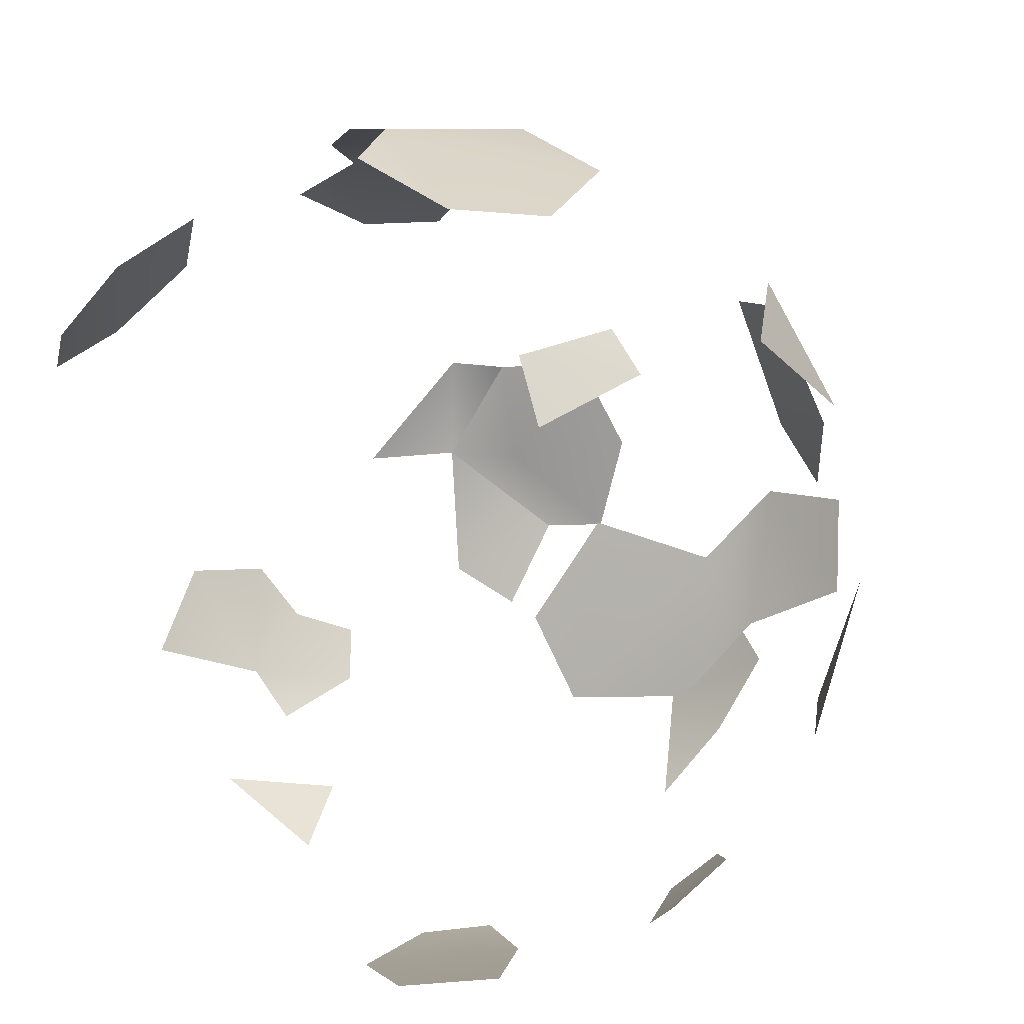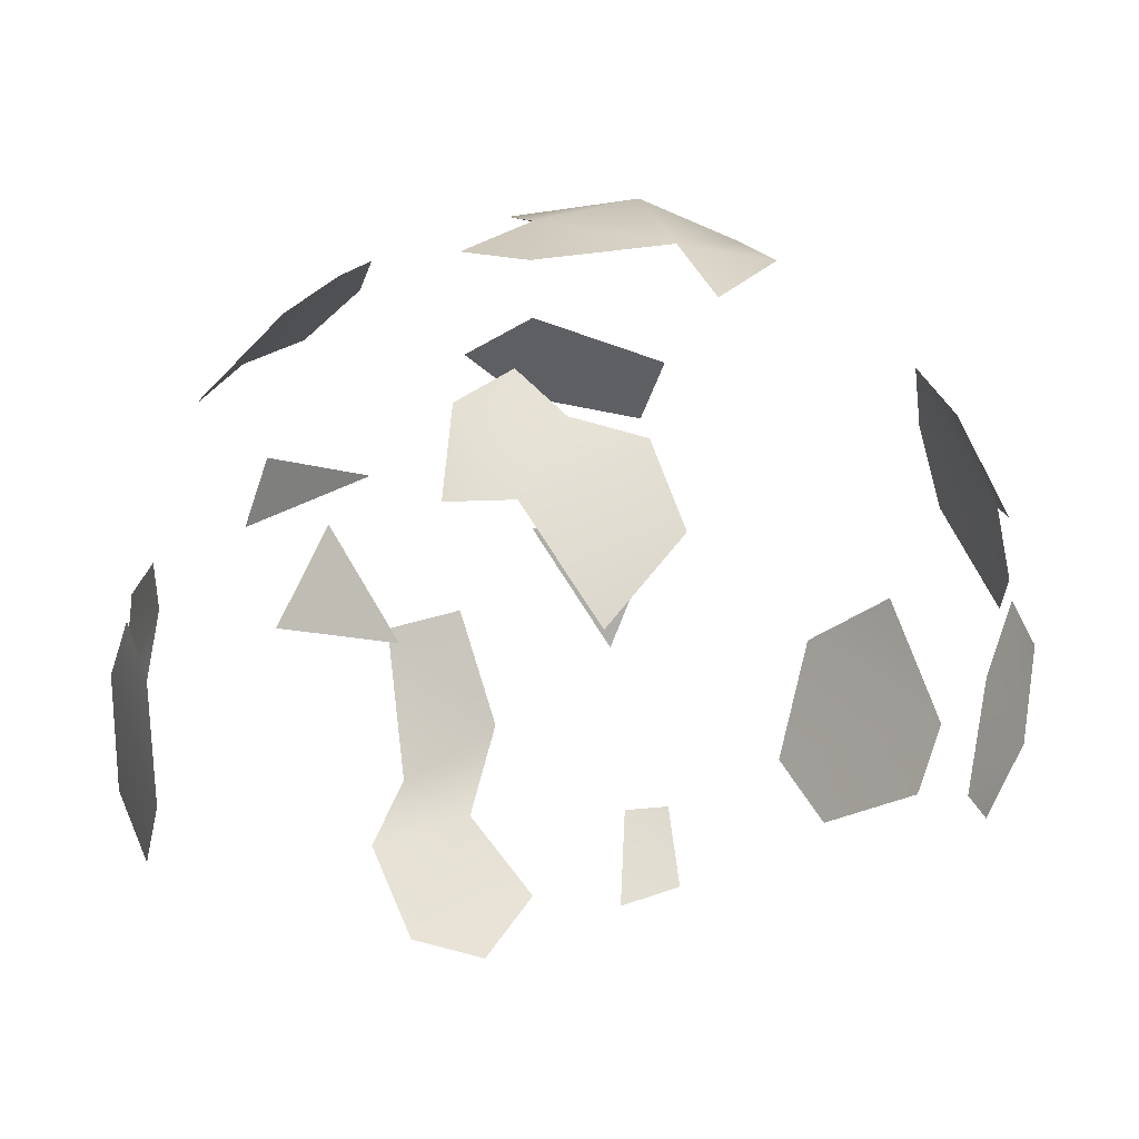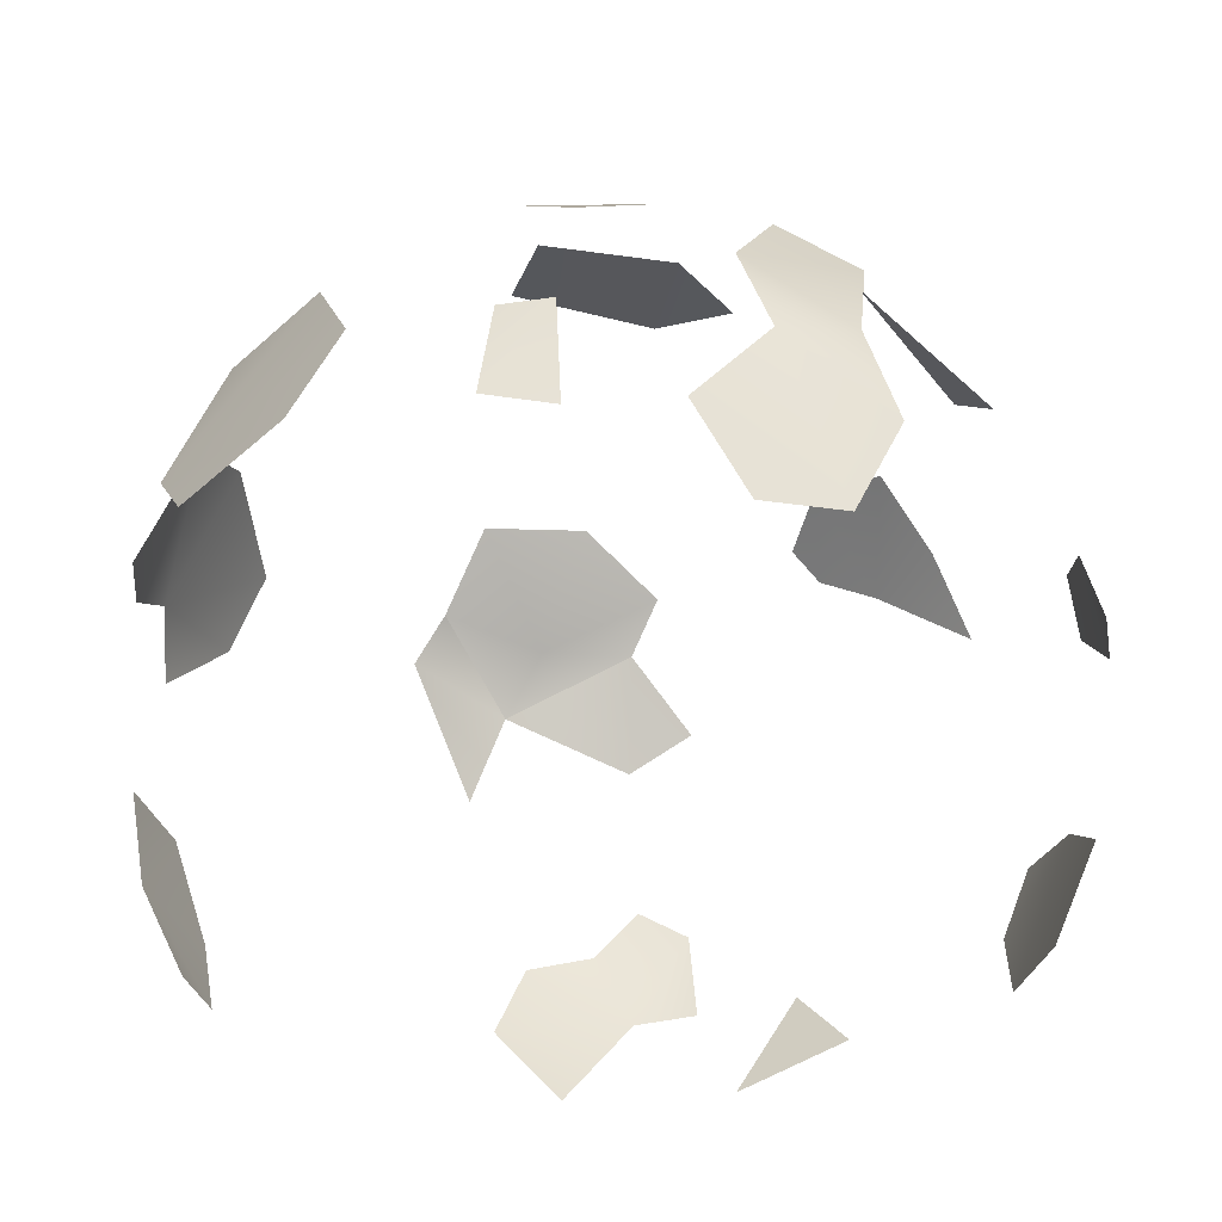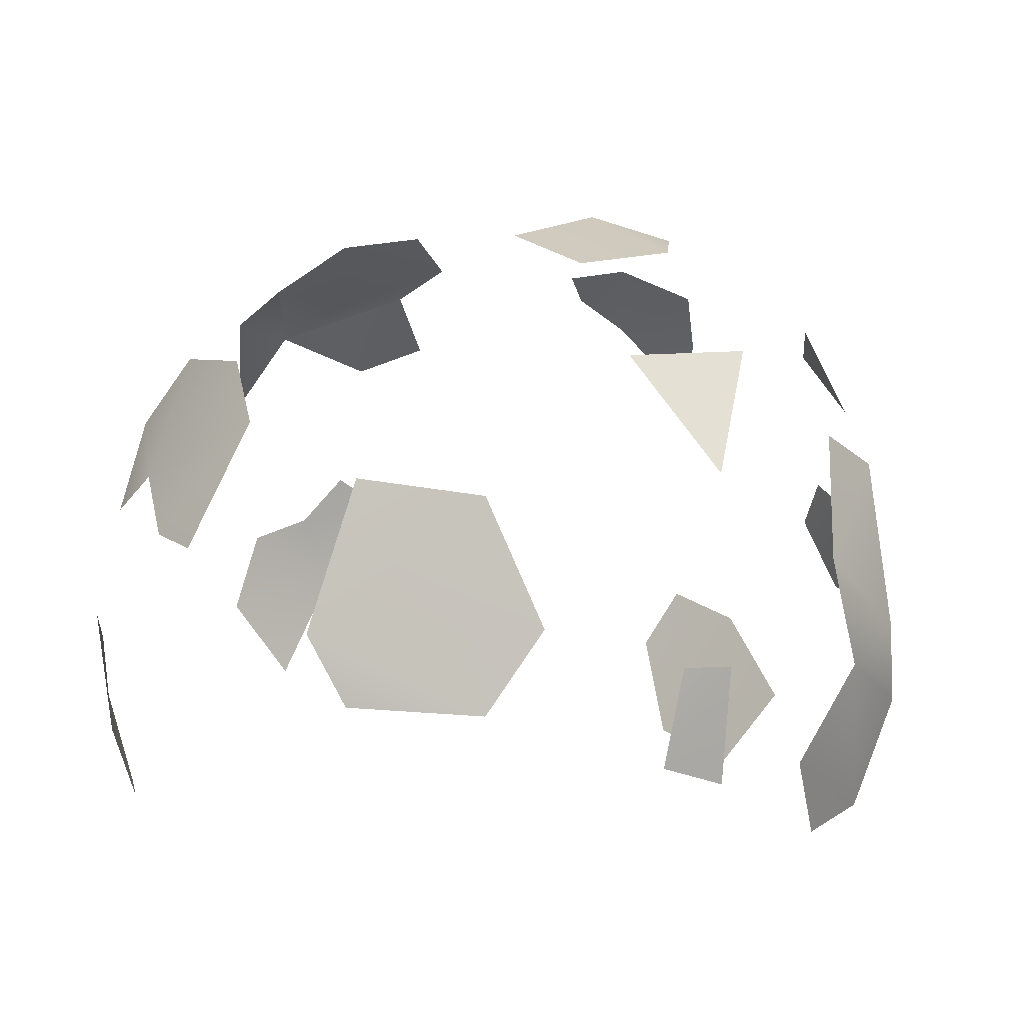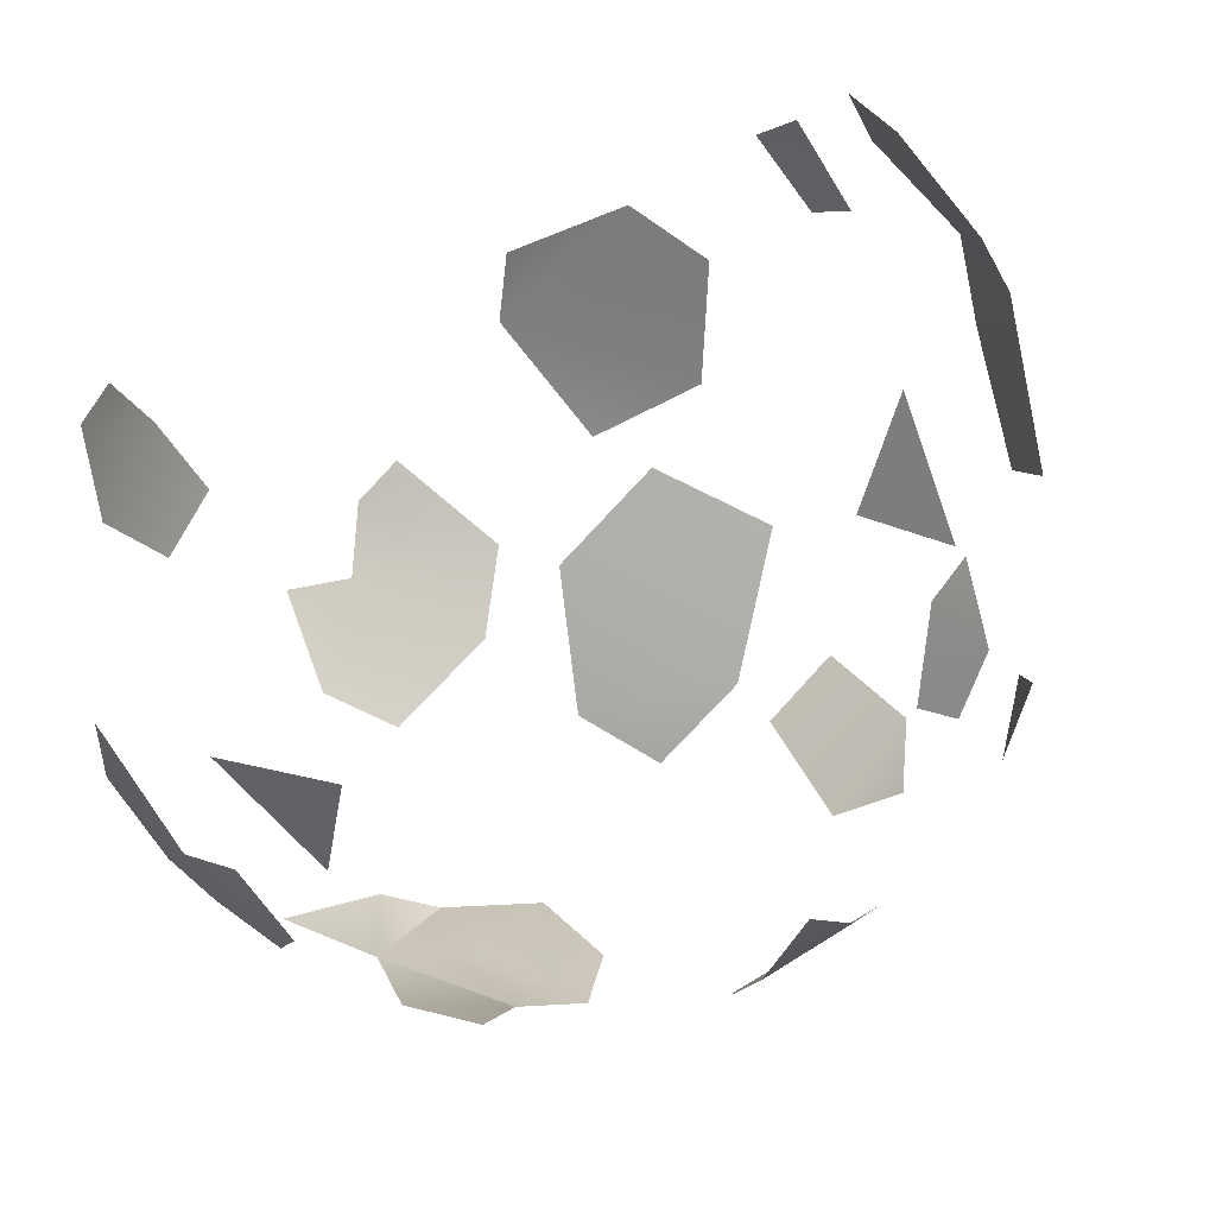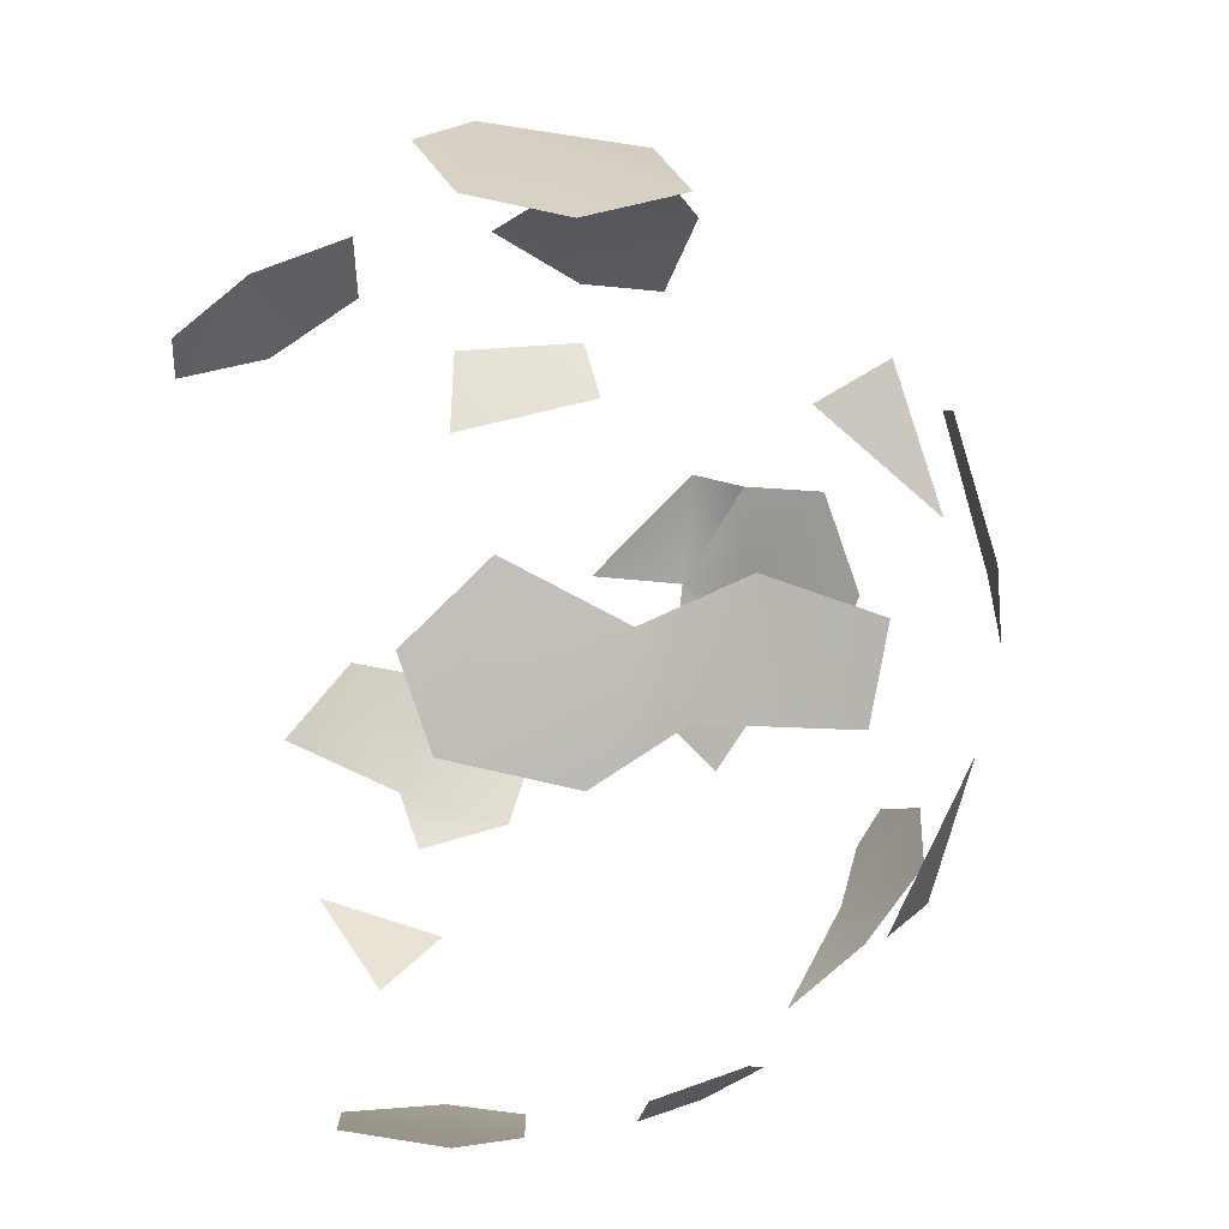
<metadata>
{"format":"obj","ext":"obj","renderer":"f3d","projection":"perspective","resolution":1024,"background":"white","views":[{"elev":30.0,"azim":46.8,"up":"+Z"},{"elev":-20.2,"azim":-128.4,"up":"+Y"},{"elev":-49.0,"azim":49.1,"up":"+Y"},{"elev":2.7,"azim":15.6,"up":"+Y"},{"elev":-56.5,"azim":23.1,"up":"+Z"},{"elev":23.7,"azim":69.0,"up":"+Z"}]}
</metadata>
<code>
g mosaic_DLC_shards_LOD1
v -0.4395 0.9441 -0.1769
v -0.523 0.8337 -0.1808
v -0.4557 0.964 -0.01454
v -0.4213 0.7299 0.4284
v -0.285 0.8983 0.4215
v -0.4194 0.9038 0.2785
v -0.2634 0.5093 -0.5834
v -0.1879 0.3934 -0.6044
v -0.3363 0.3511 -0.5268
v 0.4696 0.9459 -0.03389
v 0.5048 0.821 -0.2368
v 0.4342 0.9104 -0.2462
v 0.4239 0.742 0.4157
v 0.4247 0.9123 0.2545
v 0.2932 0.9043 0.4085
v 0.2148 0.9363 -0.4265
v 0.1913 0.8381 -0.517
v 0.08613 0.9632 -0.4423
v -0.4395 0.9441 -0.1769
v -0.4557 0.964 -0.01454
v -0.523 0.8337 -0.1808
v -0.4213 0.7299 0.4284
v -0.4194 0.9038 0.2785
v -0.285 0.8983 0.4215
v -0.2634 0.5093 -0.5834
v -0.3363 0.3511 -0.5268
v -0.1879 0.3934 -0.6044
v 0.4696 0.9459 -0.03389
v 0.4342 0.9104 -0.2462
v 0.5048 0.821 -0.2368
v 0.4239 0.742 0.4157
v 0.2932 0.9043 0.4085
v 0.4247 0.9123 0.2545
v 0.2148 0.9363 -0.4265
v 0.08613 0.9632 -0.4423
v 0.1913 0.8381 -0.517
v -0.04378 0.7365 0.5912
v -0.1017 0.5269 0.6306
v 0.1372 0.7143 0.5865
v 0.2214 0.5381 0.5956
v 0.1454 0.4222 0.6167
v -0.0461 0.4292 0.63
v -0.3887 1.017 -0.01621
v -0.2651 1.085 0.01153
v -0.3353 0.9948 -0.1614
v -0.1834 1.106 -0.1159
v -0.1859 1.06 -0.26
v -0.2674 1.014 -0.2791
v -0.2708 0.929 -0.4009
v -0.3666 0.8916 -0.3601
v -0.2674 1.014 -0.2791
v -0.4395 0.9441 -0.1769
v -0.3353 0.9948 -0.1614
v -0.3353 0.9948 -0.1614
v -0.4395 0.9441 -0.1769
v -0.3887 1.017 -0.01621
v -0.4557 0.964 -0.01454
v -0.5216 0.488 0.3739
v -0.5825 0.5108 0.2657
v -0.5261 0.3431 0.3353
v -0.6042 0.3843 0.1851
v -0.5597 0.2407 0.1879
v -0.5232 0.2309 0.2585
v -0.285 0.8983 0.4215
v -0.4213 0.7299 0.4284
v -0.227 0.8116 0.5174
v -0.377 0.6498 0.4933
v -0.3113 0.6342 0.5424
v -0.4949 0.6779 0.368
v -0.4213 0.7299 0.4284
v -0.4922 0.8068 0.2793
v -0.4194 0.9038 0.2785
v -0.512 0.3563 -0.3599
v -0.5742 0.4776 -0.284
v -0.4634 0.5119 -0.4505
v -0.5477 0.5969 -0.3177
v -0.4879 0.6252 -0.3951
v -0.3919 0.5169 -0.5092
v -0.4634 0.5119 -0.4505
v -0.3853 0.6521 -0.4904
v -0.4879 0.6252 -0.3951
v -0.4317 0.6973 -0.4327
v 0.5876 0.4665 0.2562
v 0.626 0.5157 0.1516
v 0.5604 0.6179 0.285
v 0.5839 0.747 0.0845
v 0.5401 0.7907 0.1957
v 0.626 0.5157 0.1516
v 0.5876 0.4665 0.2562
v 0.6219 0.3975 0.09047
v 0.5718 0.2453 0.1343
v 0.5214 0.334 0.3334
v 0.525 0.2217 0.2427
v 0.2608 1.088 -0.005966
v 0.1503 1.124 0.04183
v 0.2858 1.063 0.1192
v 0.08319 1.083 0.2489
v 0.1952 1.039 0.2928
v 0.2148 0.9363 -0.4265
v 0.08613 0.9632 -0.4423
v 0.2288 1.011 -0.3172
v 0.121 1.057 -0.2941
v 0.02539 1.013 -0.3914
v 0.02084 1.049 -0.3422
v 0.1472 0.489 -0.6243
v 0.2533 0.4503 -0.5853
v 0.09045 0.398 -0.622
v 0.1343 0.2455 -0.5719
v 0.3468 0.3237 -0.512
v 0.2569 0.2059 -0.5134
v 0.4311 0.3166 0.4399
v 0.448 0.4811 0.4639
v 0.3644 0.3452 0.5071
v 0.3924 0.4831 0.5087
v 0.5087 0.5168 -0.3924
v 0.4613 0.5205 -0.4506
v 0.4902 0.652 -0.3856
v 0.4018 0.63 -0.4804
v 0.4326 0.6972 -0.4318
v -0.04378 0.7365 0.5912
v 0.1372 0.7143 0.5865
v -0.1017 0.5269 0.6306
v 0.2214 0.5381 0.5956
v 0.1454 0.4222 0.6167
v -0.0461 0.4292 0.63
v -0.3887 1.017 -0.01621
v -0.3647 1.041 -0.1767
v -0.2651 1.085 0.01153
v -0.1834 1.106 -0.1159
v -0.1859 1.06 -0.26
v -0.2674 1.014 -0.2791
v -0.2708 0.929 -0.4009
v -0.2674 1.014 -0.2791
v -0.3666 0.8916 -0.3601
v -0.4395 0.9441 -0.1769
v -0.3647 1.041 -0.1767
v -0.3647 1.041 -0.1767
v -0.3887 1.017 -0.01621
v -0.4395 0.9441 -0.1769
v -0.4557 0.964 -0.01454
v -0.5216 0.488 0.3739
v -0.5261 0.3431 0.3353
v -0.5825 0.5108 0.2657
v -0.6042 0.3843 0.1851
v -0.5597 0.2407 0.1879
v -0.5232 0.2309 0.2585
v -0.285 0.8983 0.4215
v -0.227 0.8116 0.5174
v -0.4213 0.7299 0.4284
v -0.377 0.6498 0.4933
v -0.3113 0.6342 0.5424
v -0.4949 0.6779 0.368
v -0.4922 0.8068 0.2793
v -0.4213 0.7299 0.4284
v -0.4194 0.9038 0.2785
v -0.512 0.3563 -0.3599
v -0.4634 0.5119 -0.4505
v -0.5742 0.4776 -0.284
v -0.5477 0.5969 -0.3177
v -0.4879 0.6252 -0.3951
v -0.3919 0.5169 -0.5092
v -0.3853 0.6521 -0.4904
v -0.4634 0.5119 -0.4505
v -0.4879 0.6252 -0.3951
v -0.4317 0.6973 -0.4327
v 0.5876 0.4665 0.2562
v 0.5604 0.6179 0.285
v 0.626 0.5157 0.1516
v 0.5839 0.747 0.0845
v 0.5401 0.7907 0.1957
v 0.626 0.5157 0.1516
v 0.6219 0.3975 0.09047
v 0.5876 0.4665 0.2562
v 0.5718 0.2453 0.1343
v 0.5214 0.334 0.3334
v 0.525 0.2217 0.2427
v 0.2608 1.088 -0.005966
v 0.2858 1.063 0.1192
v 0.1503 1.124 0.04183
v 0.08319 1.083 0.2489
v 0.1952 1.039 0.2928
v 0.2148 0.9363 -0.4265
v 0.2288 1.011 -0.3172
v 0.08613 0.9632 -0.4423
v 0.121 1.057 -0.2941
v 0.02539 1.013 -0.3914
v 0.02084 1.049 -0.3422
v 0.1472 0.489 -0.6243
v 0.09045 0.398 -0.622
v 0.2533 0.4503 -0.5853
v 0.1343 0.2455 -0.5719
v 0.3468 0.3237 -0.512
v 0.2569 0.2059 -0.5134
v 0.4311 0.3166 0.4399
v 0.3644 0.3452 0.5071
v 0.448 0.4811 0.4639
v 0.3924 0.4831 0.5087
v 0.5087 0.5168 -0.3924
v 0.4902 0.652 -0.3856
v 0.4613 0.5205 -0.4506
v 0.4018 0.63 -0.4804
v 0.4326 0.6972 -0.4318
g mosaic_DLC_shards_LOD1_0
f 3 2 1
f 6 5 4
f 9 8 7
f 12 11 10
f 15 14 13
f 18 17 16
f 21 20 19
f 24 23 22
f 27 26 25
f 30 29 28
f 33 32 31
f 36 35 34
f 39 38 37
f 40 38 39
f 41 38 40
f 41 42 38
f 45 44 43
f 45 46 44
f 45 47 46
f 45 48 47
f 51 50 49
f 51 52 50
f 51 53 52
f 56 55 54
f 57 55 56
f 60 59 58
f 60 61 59
f 60 62 61
f 60 63 62
f 66 65 64
f 66 67 65
f 66 68 67
f 71 70 69
f 72 70 71
f 75 74 73
f 75 76 74
f 77 76 75
f 80 79 78
f 80 81 79
f 80 82 81
f 85 84 83
f 85 86 84
f 87 86 85
f 90 89 88
f 91 89 90
f 91 92 89
f 91 93 92
f 96 95 94
f 96 97 95
f 98 97 96
f 101 100 99
f 102 100 101
f 102 103 100
f 102 104 103
f 107 106 105
f 108 106 107
f 108 109 106
f 108 110 109
f 113 112 111
f 114 112 113
f 117 116 115
f 117 118 116
f 117 119 118
f 122 121 120
f 122 123 121
f 122 124 123
f 125 124 122
f 128 127 126
f 129 127 128
f 130 127 129
f 131 127 130
f 134 133 132
f 135 133 134
f 136 133 135
f 139 138 137
f 139 140 138
f 143 142 141
f 144 142 143
f 145 142 144
f 146 142 145
f 149 148 147
f 150 148 149
f 151 148 150
f 154 153 152
f 154 155 153
f 158 157 156
f 159 157 158
f 159 160 157
f 163 162 161
f 164 162 163
f 165 162 164
f 168 167 166
f 169 167 168
f 169 170 167
f 173 172 171
f 173 174 172
f 175 174 173
f 176 174 175
f 179 178 177
f 180 178 179
f 180 181 178
f 184 183 182
f 184 185 183
f 186 185 184
f 187 185 186
f 190 189 188
f 190 191 189
f 192 191 190
f 193 191 192
f 196 195 194
f 196 197 195
f 200 199 198
f 201 199 200
f 202 199 201

</code>
